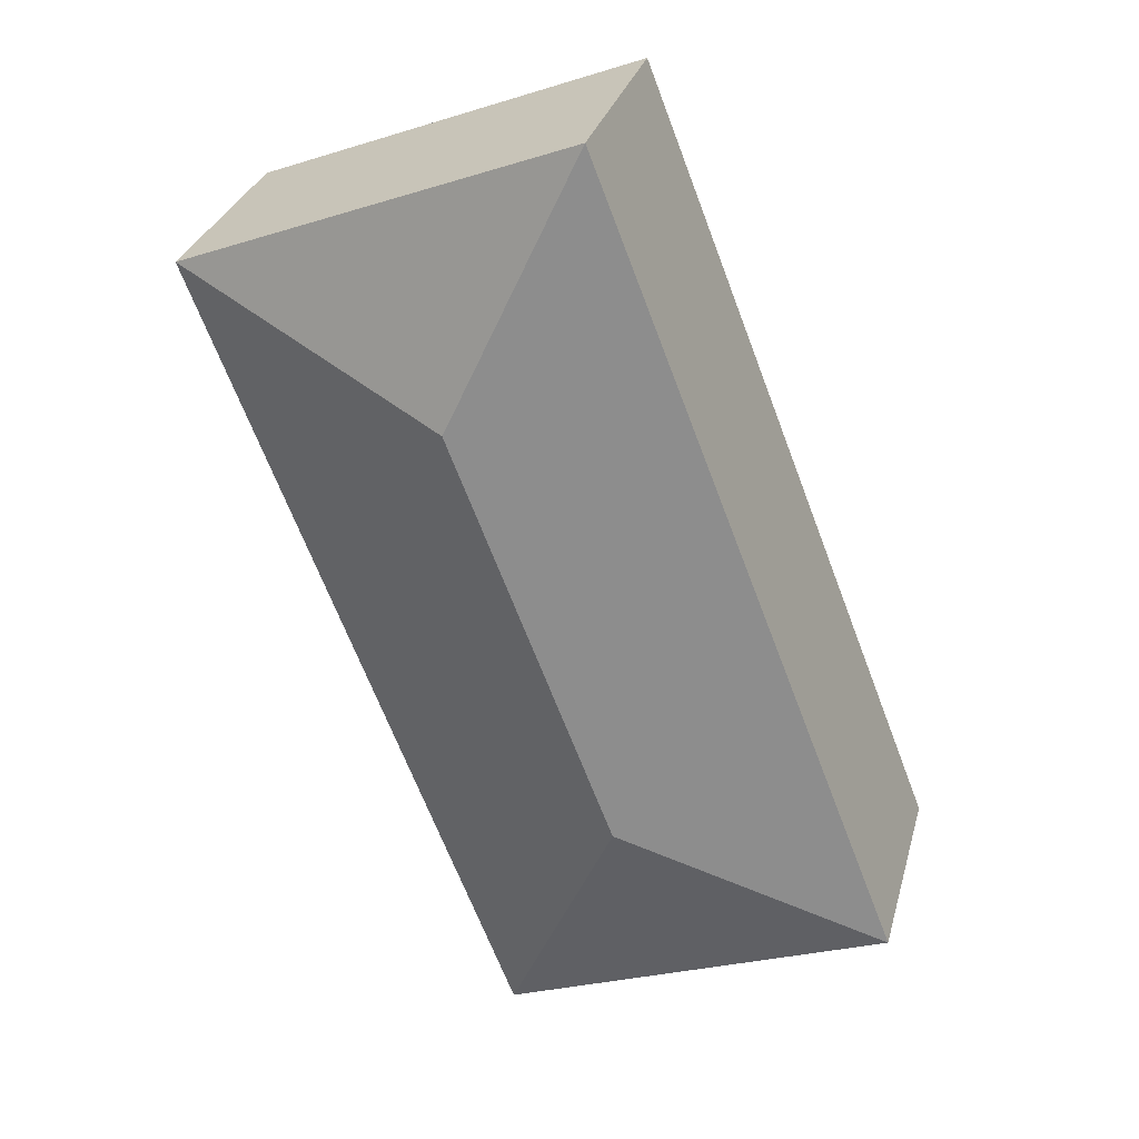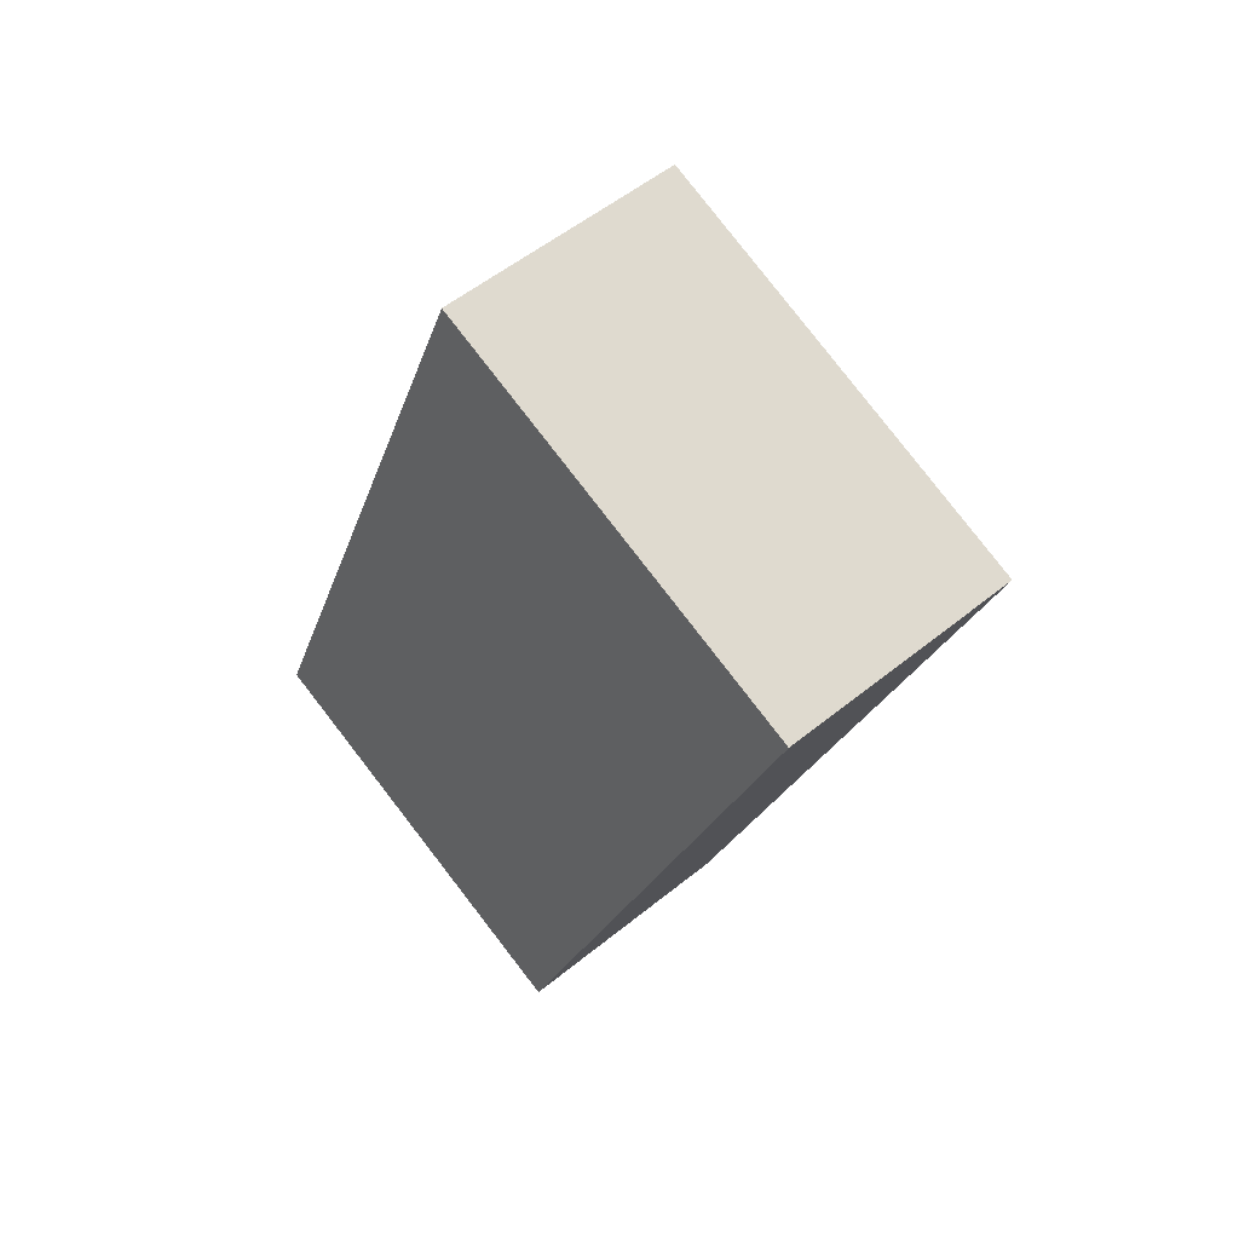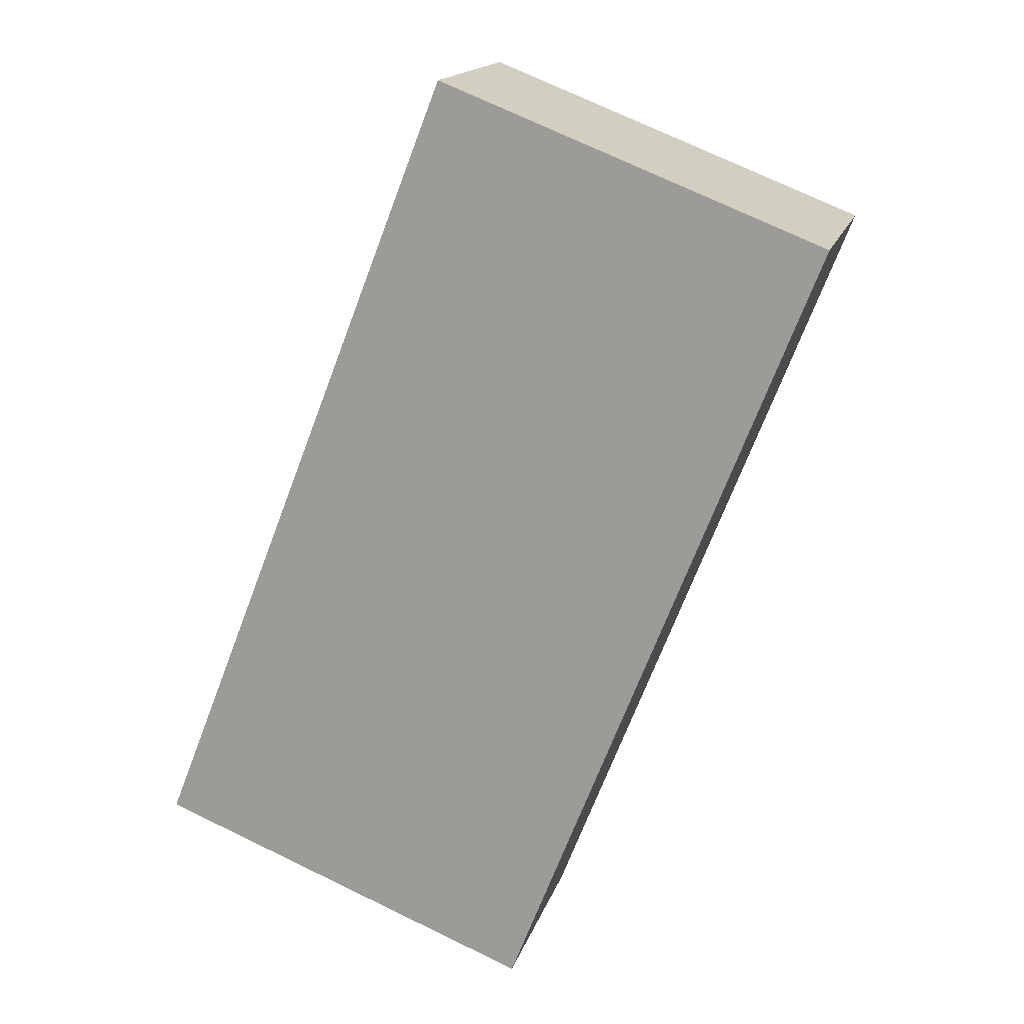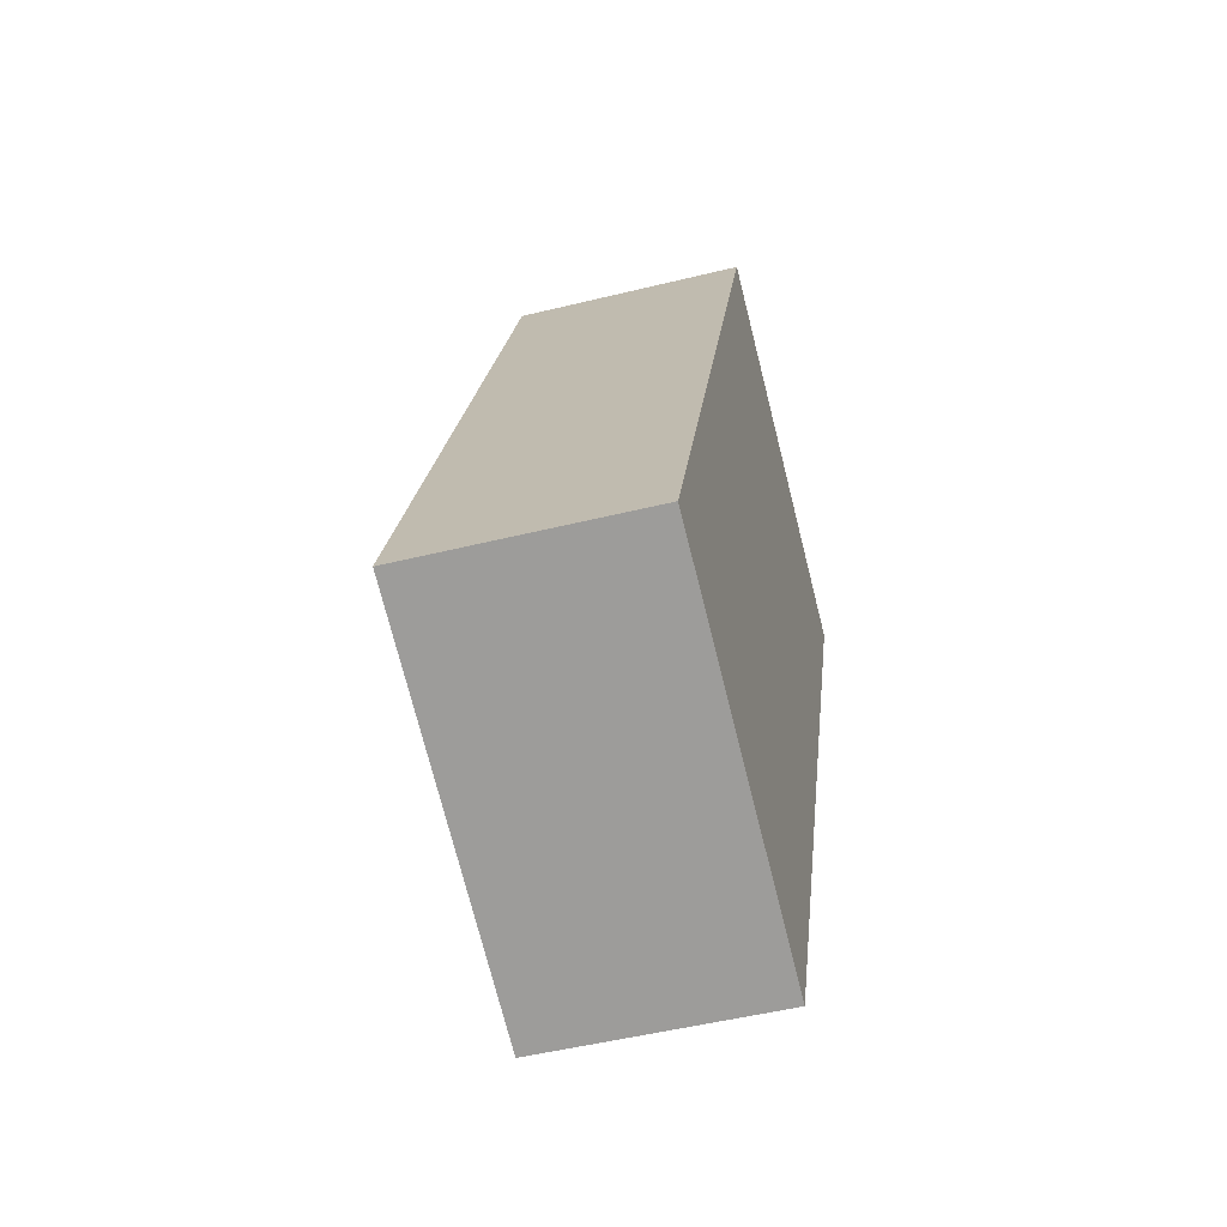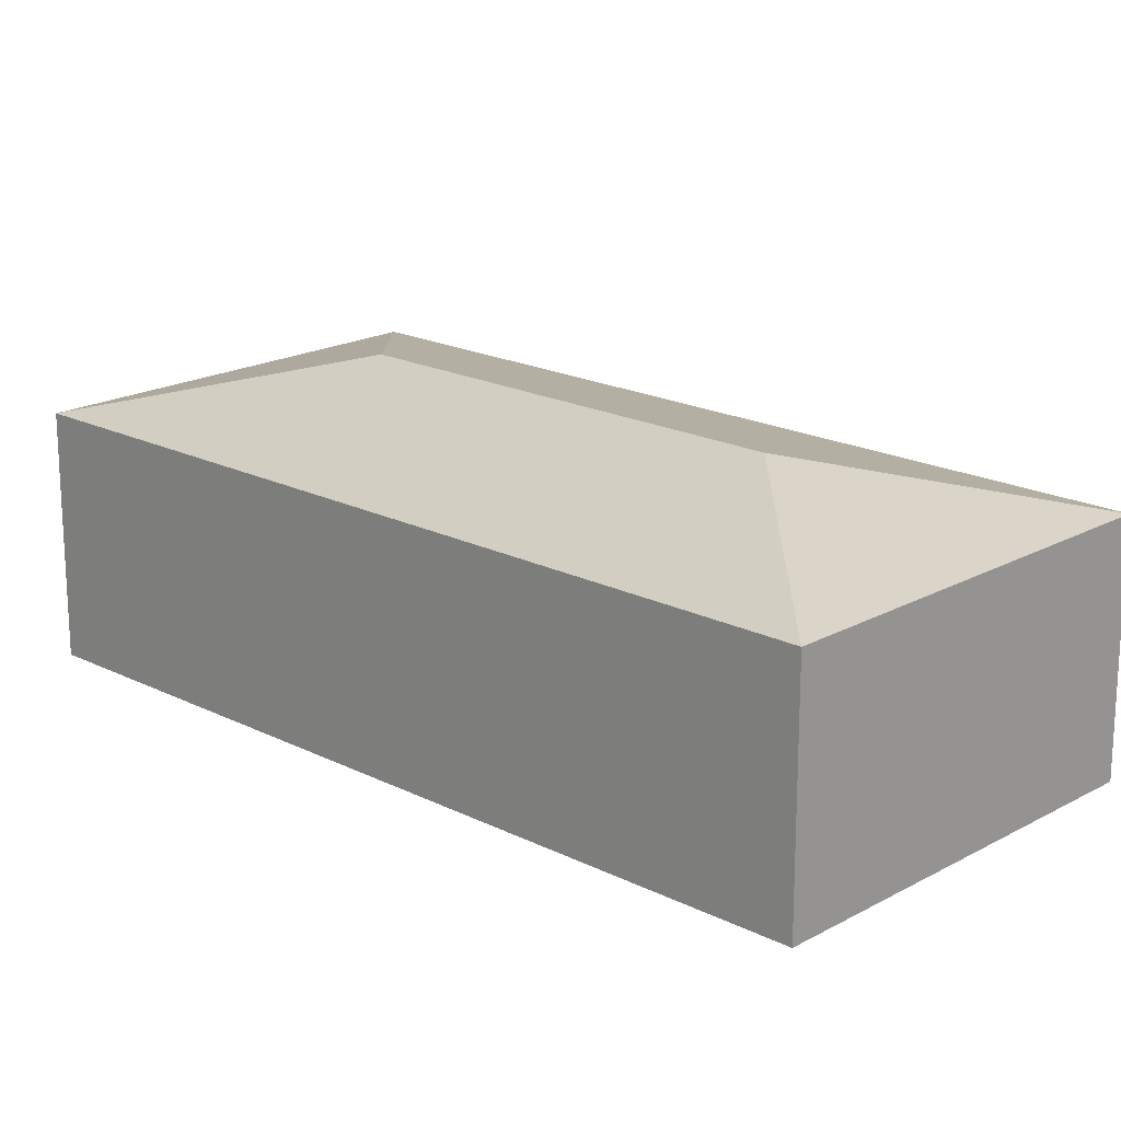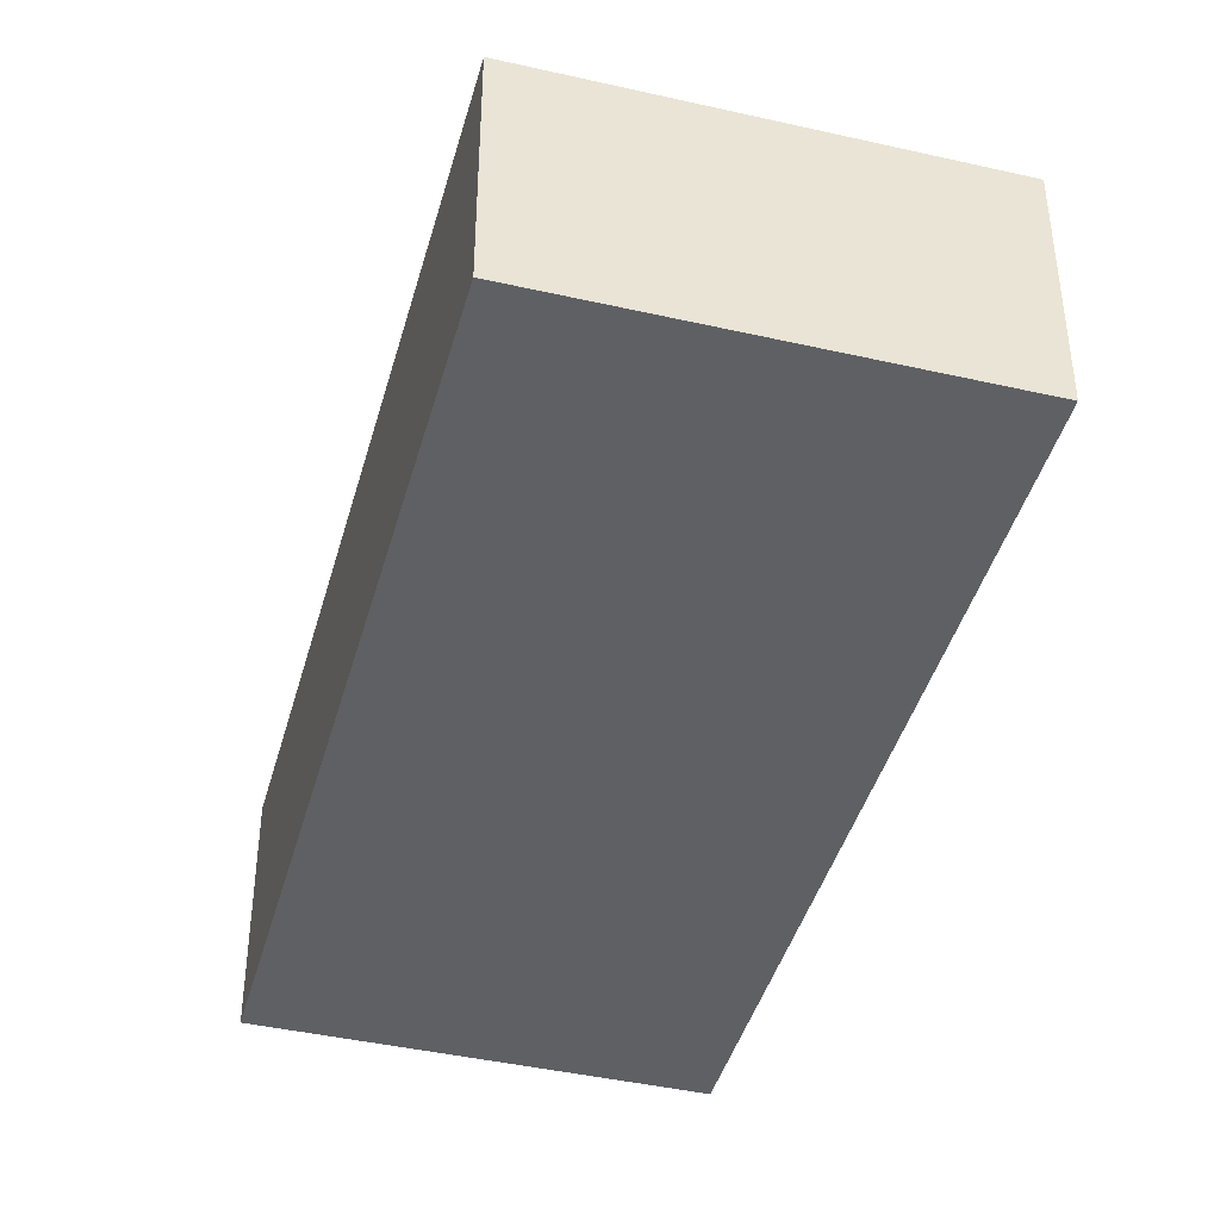
<metadata>
{"format":"obj","ext":"obj","renderer":"f3d","projection":"perspective","resolution":1024,"background":"white","views":[{"elev":30.4,"azim":-165.3,"up":"+Z"},{"elev":53.4,"azim":48.9,"up":"+Z"},{"elev":16.3,"azim":14.7,"up":"+Z"},{"elev":-50.4,"azim":-74.9,"up":"+Z"},{"elev":18.9,"azim":155.0,"up":"+Y"},{"elev":-42.7,"azim":-173.9,"up":"+Y"}]}
</metadata>
<code>
v  2.046 2.172 0.898
v  5.322 1.769 4.954
v  2.945 1.769 -1.148
v  3.276 2.172 4.055
v  2.377 1.769 6.101
v  0 1.769 1.083e-16
v  2.945 7.029e-17 -1.148
v  0 0 0
v  2.377 -3.736e-16 6.101
v  5.322 -3.033e-16 4.954
g defaultobject
f 1 2 3
f 2 1 4
f 4 5 2
f 1 3 6
f 4 6 5
f 6 4 1
f 7 6 3
f 6 7 8
f 8 5 6
f 5 8 9
f 9 2 5
f 2 9 10
f 10 3 2
f 3 10 7
f 10 8 7
f 8 10 9

</code>
